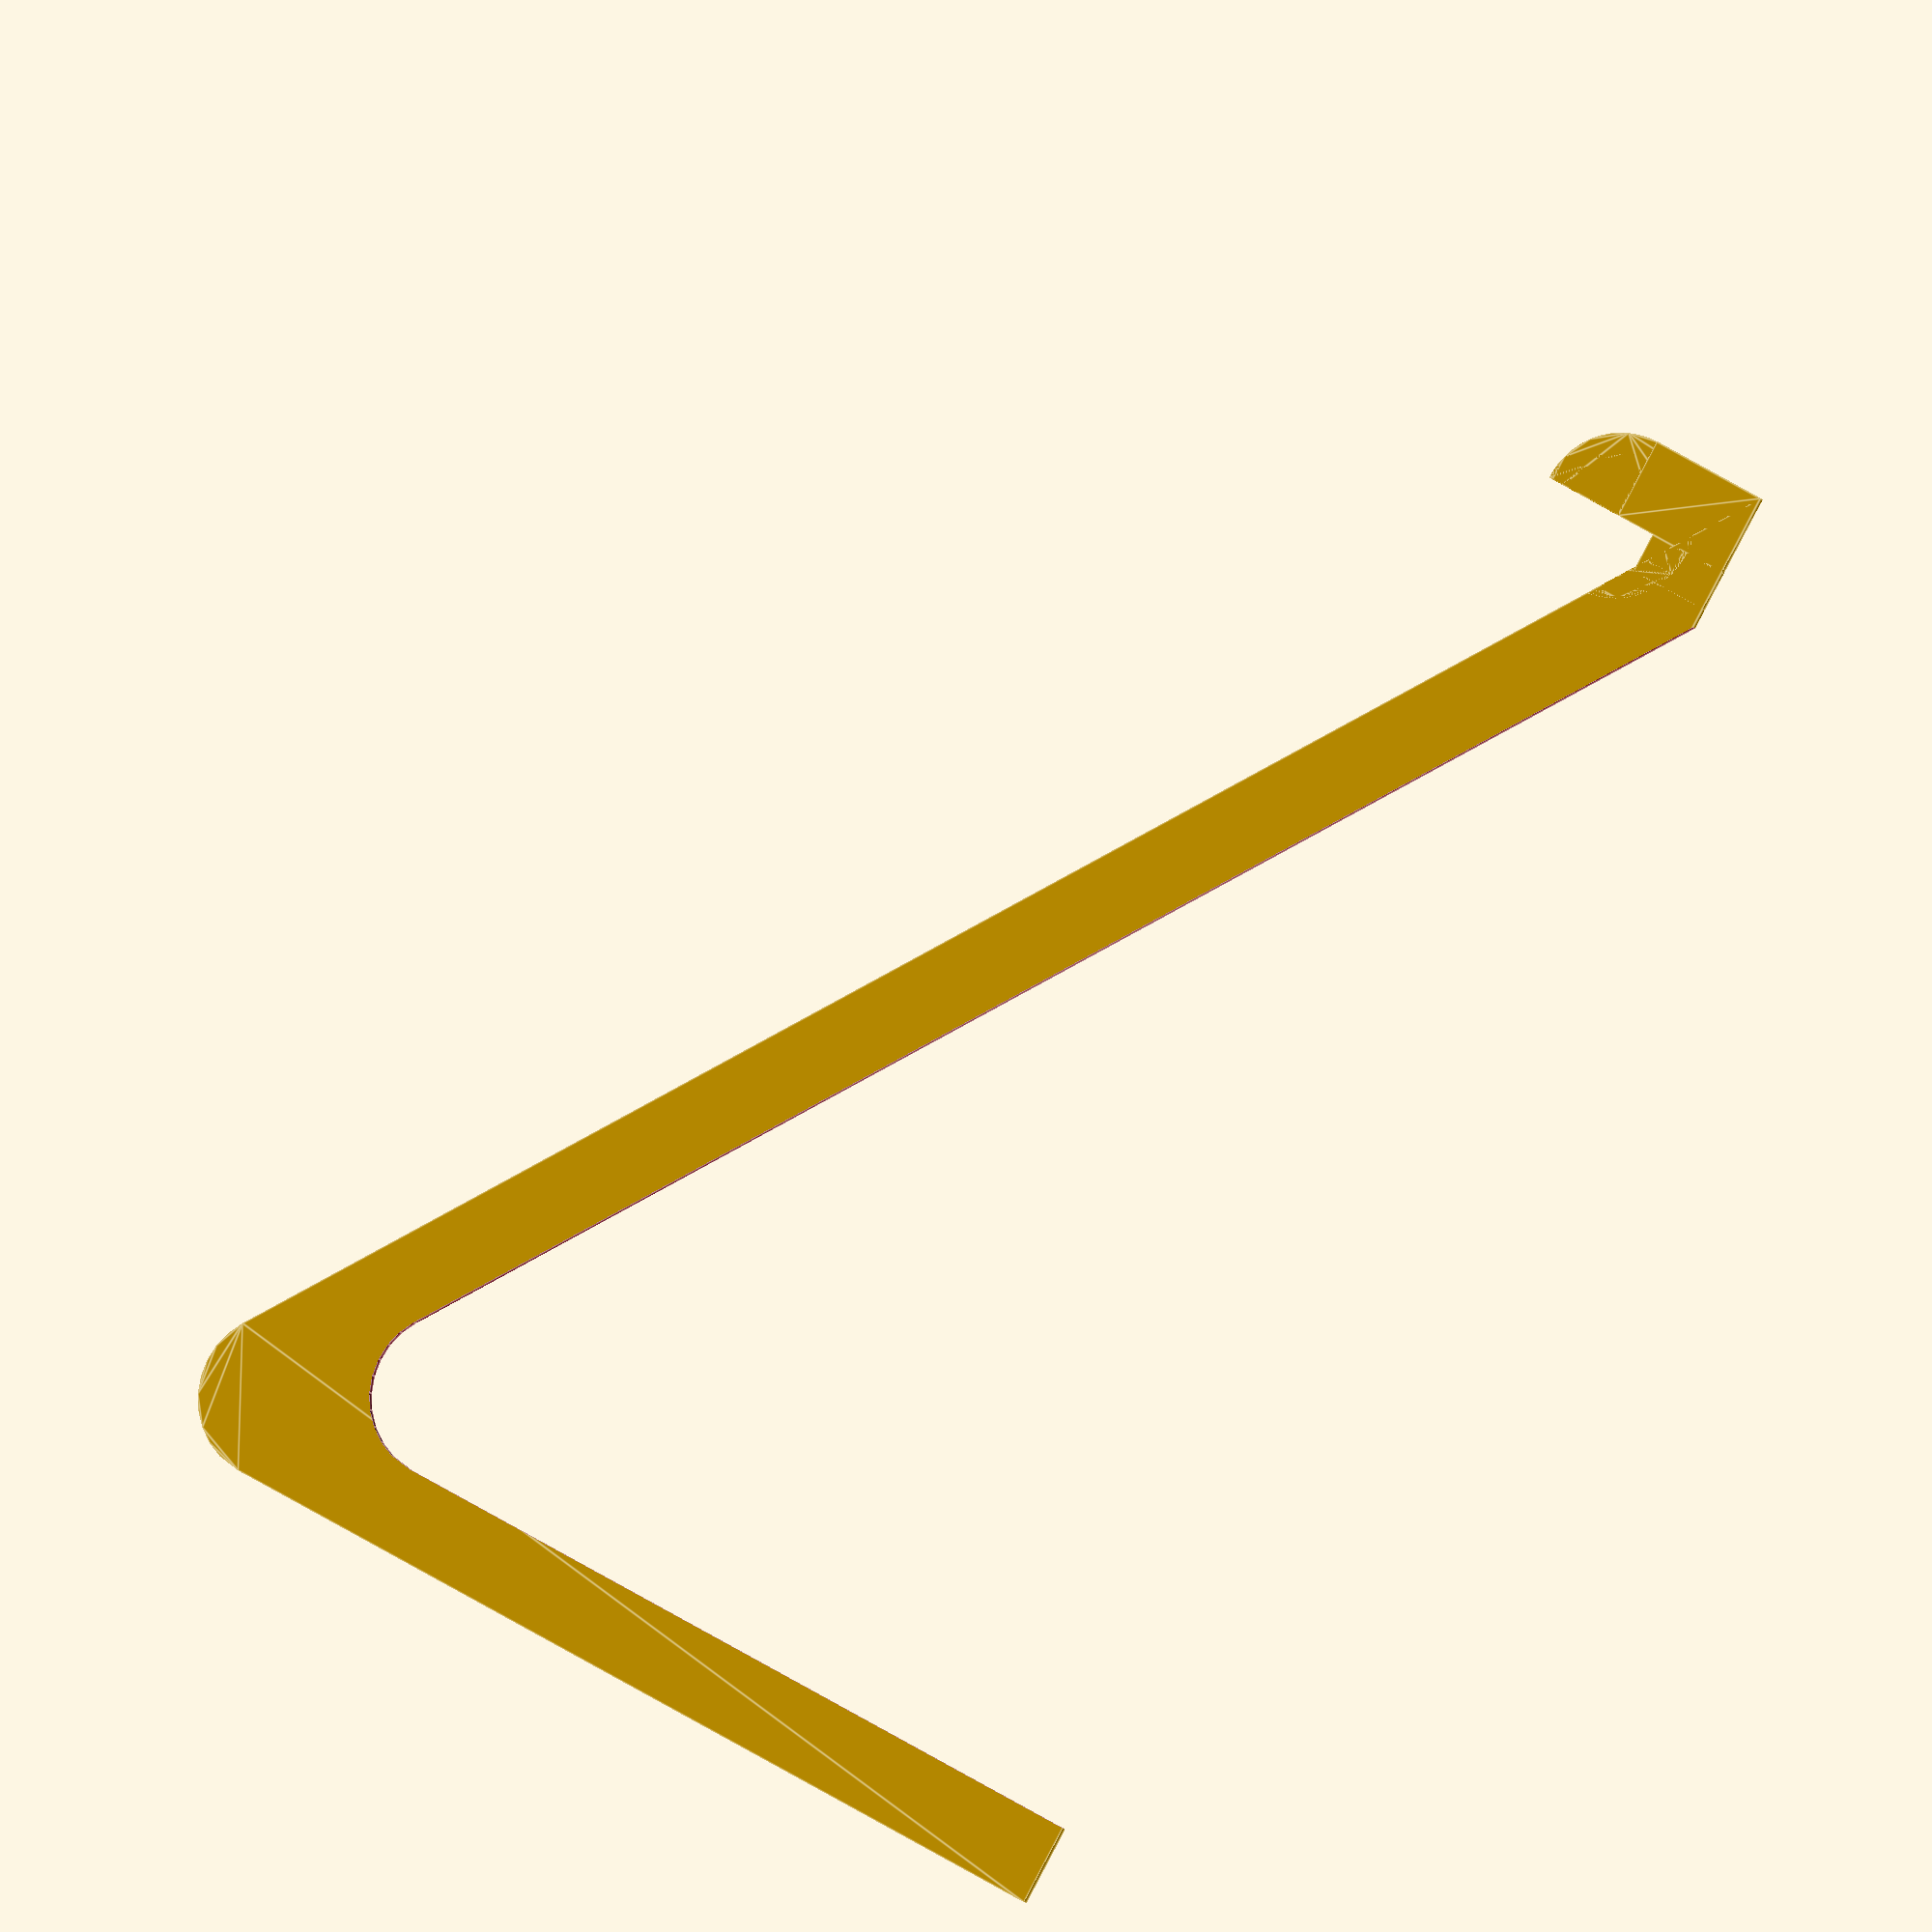
<openscad>

// inputs
angle=35; 
length = 190; 
width = 200;

//calculated from `angle` anf `length` using
//see: https://www.calculator.net/right-triangle-calculator.html
height = 133;

//tweaks
//note: thicknesses 20x10
thick_1 = 10;
thick_2 = 20;

// leg settings
leg_offs_x1 = 5; // bottom offset
leg_offs_x2 = 3; // top offset

module upper_shape() {
    
    difference(){
        hull() {
            offset(thick_1)
            offset(-thick_1)
            polygon([[0,0], [0, height], [length,0]]);
            
            square([0.001,0.001]);
            translate([length,0])
            square([0.001,0.001]);
        }
        
        offs = thick_1/sin(90-angle);
    
        hull(){
        
            offset(thick_1)
            offset(-2*thick_1)
            polygon([[0,0], [0, height], [length,0]]);

            translate([thick_1,-offs])
            square([0.001,0.001]);
            translate([length,-offs])
            square([0.001,0.001]);
        }
    }
    
    //the front stopper

    translate([length -thick_1,0])

    union(){
        translate([0,thick_1*1.5]){
            corner_shape(type=0, r=thick_1);
        }
        square([thick_1,thick_1*1.5]);
        translate([-0.5*thick_1,0])
            square([0.5*thick_1,thick_1]);
        
    }

}

module upper_shape_old() {

    //the top section
    //note: need to get a triagle with `height`=offset1     
    offs = thick_1/sin(90-angle);
    difference(){
        polygon([[0,0], [0, height], [length,0]]);
            translate([0, -offs])
        polygon([[0,0], [0, height], [length,0]]);
    }
    
    //the side section (start at 5 mm from origin)
    translate([0,5])
    square([thick_1,height-thick_1-5]);
    
    //the front stopper
    translate([length,0])
    rotate([0,0,-angle])
    translate([-thick_1,-0.0001]) //note: not closed shape otherwise
    union(){
        translate([0,thick_1])
            corner_shape(type=0, r=thick_1);
        square([thick_1,thick_1]);
        
        rotate([0,0,90])
            corner_shape(type=1, r=thick_1);
    }

 
}

module upper_part(){
    linear_extrude(height=thick_2)
        upper_shape();
}

module corner_shape(type, r){
    if (type == 0){
        intersection(){
            square([r,r]);
            circle(r=r, $fn=50);    
        }
    }
    if (type == 1){
        difference(){
            square([r,r]);
            translate([r,r])
            circle(r=r,$fn=50);                
        }
    }
}


module leg_part(){
    
    y = thick_2; // the 2d height
    x1 = thick_1 + 2* leg_offs_x1; // 2d total len for thinner shape   
    x2 = thick_2 + 2* leg_offs_x1; // 2d total len for thicker shape
    
    difference(){
        translate([0,x2,0])
        rotate([90,0,0])
        intersection(){
            //the thinner piece
            linear_extrude(height=x2)
            polygon([[0,0],[leg_offs_x2,y], [x1-leg_offs_x2,y], [x1,0]]);

            //the thicker piece
            translate([0,0,x2])
            rotate([0,90,0])
            linear_extrude(height=x1)
            polygon([[0,0],[leg_offs_x2,y], [x2-leg_offs_x2,y], [x2,0]]);
        }

        //the cutout
        //todo: use offset command!
        // note: printer specific , 0.4 is too big
        spacer = 0.2;    
        translate([leg_offs_x1-spacer,leg_offs_x1-spacer,5])
        cube([thick_1+2*spacer, thick_2+2*spacer,thick_2]);
    }
}

module lower_part(){
    leg_width=thick_2+2*leg_offs_x1;
    
    //one leg
    leg_part();
    
    //the other leg
    translate([0,width-leg_width,0])
    leg_part();
  
    //the cross beam
    translate([leg_offs_x1, leg_width-leg_offs_x2, 0])
    cube([thick_1, width - 2* (leg_width - leg_offs_x2), thick_2]);
    
}


module demo(){
    
    lower_part();
    
    translate([leg_offs_x1,thick_2+leg_offs_x1,0])
    rotate([90,0,0])
    upper_part();
    
    translate([leg_offs_x1,width-leg_offs_x1,0])
    rotate([90,0,0])
    upper_part();
}



//try 1
//cube([20,  thick_2, thick_1]);
//translate([-2,-2,0])
//cube([2,24,10]);

// try 2
//intersection(){
//translate([170,0,0]) cube([40,30,10]);
//
//upper_part();
//}

//try 3
//leg_part();


upper_shape();
//demo();
//lower_part();
//upper_part();
</openscad>
<views>
elev=186.6 azim=119.3 roll=161.4 proj=o view=edges
</views>
